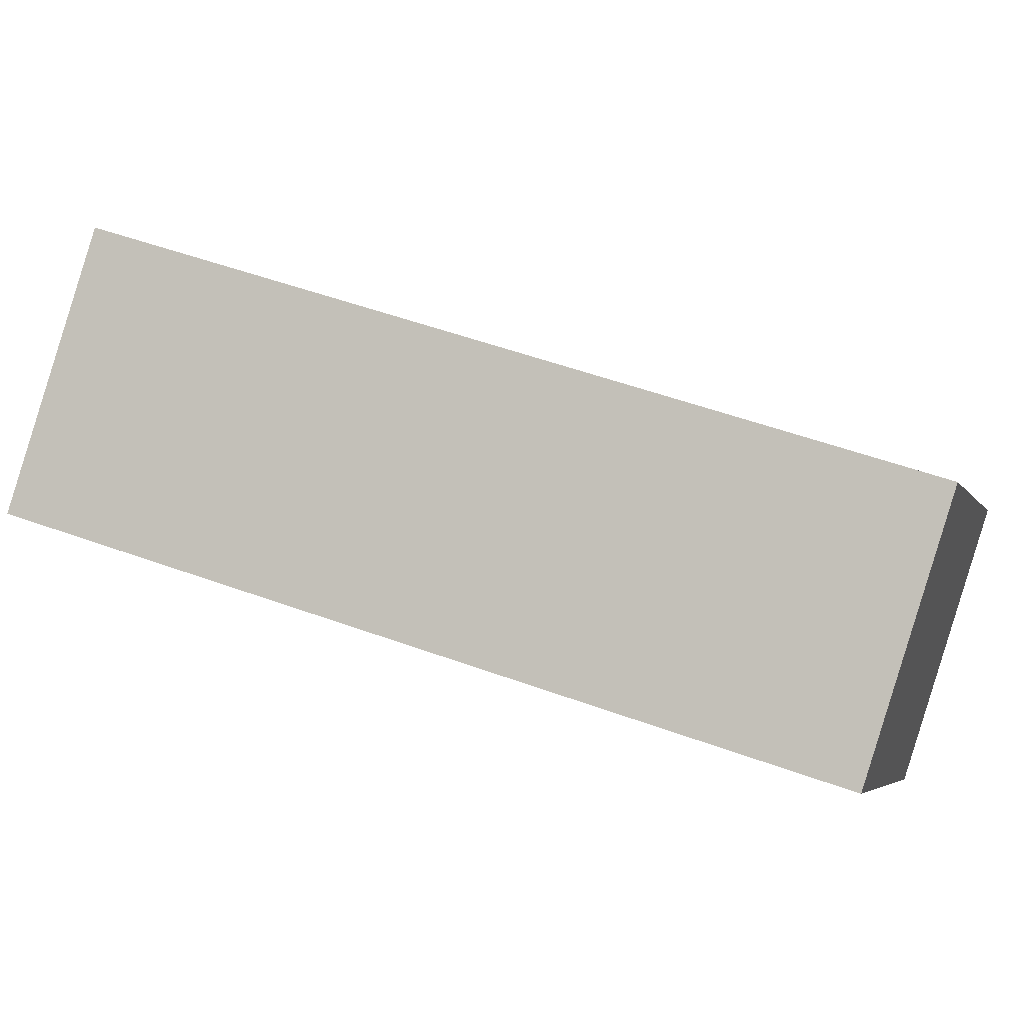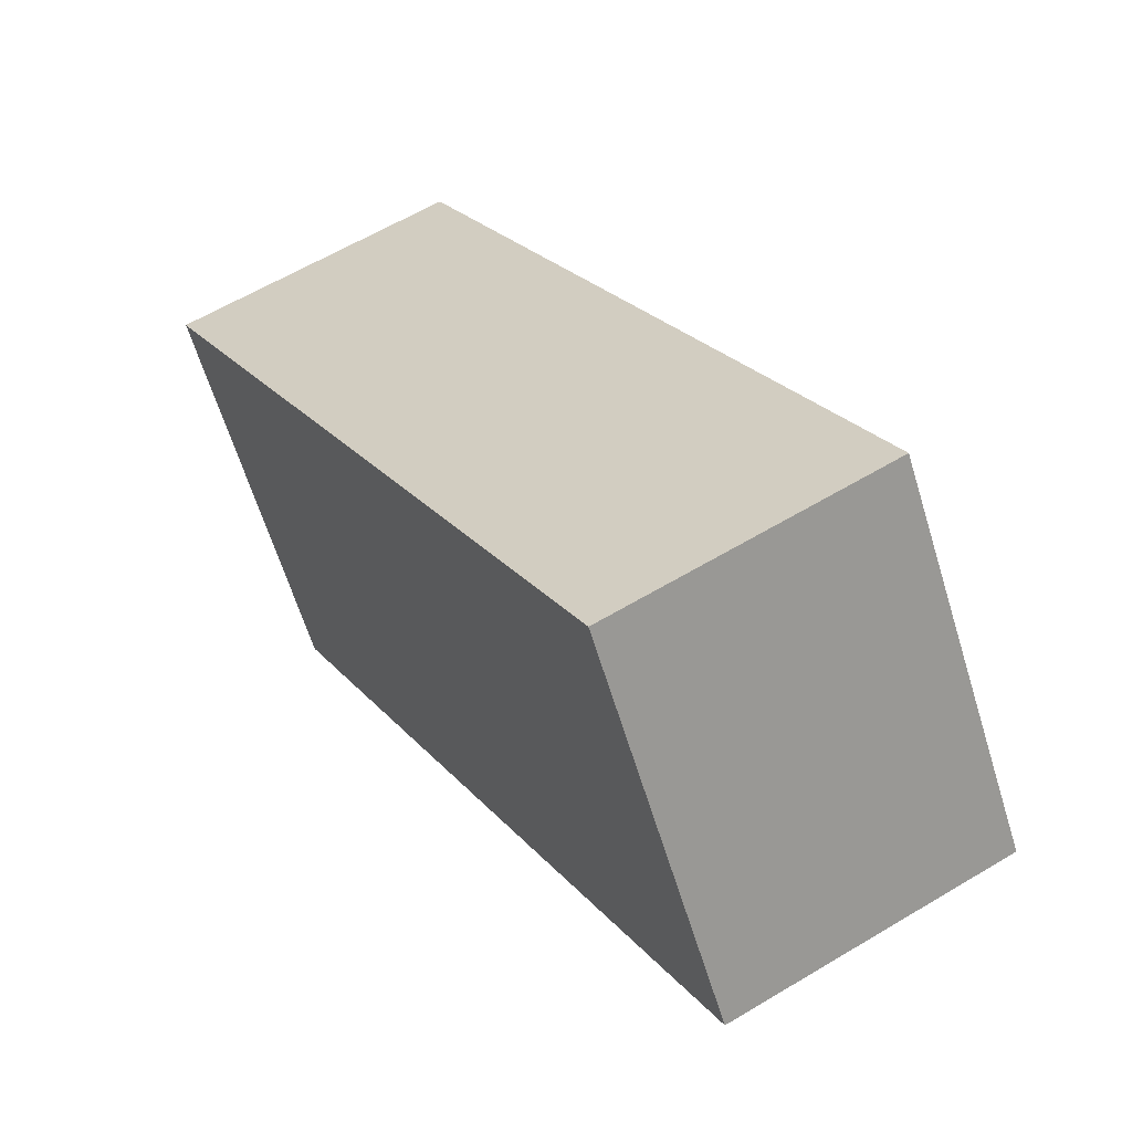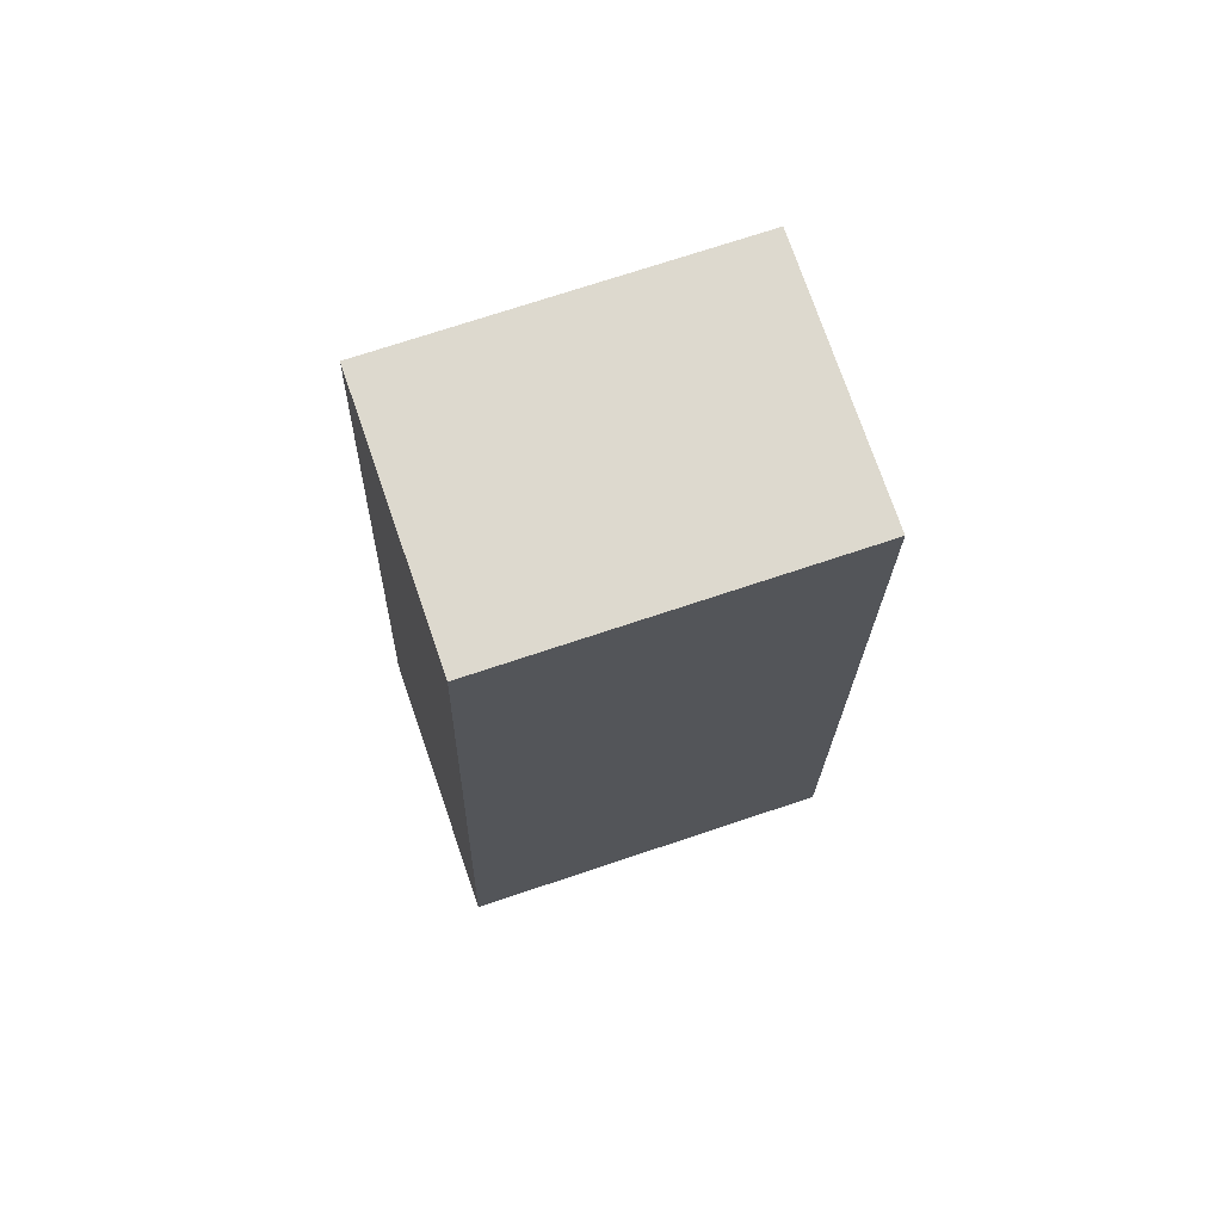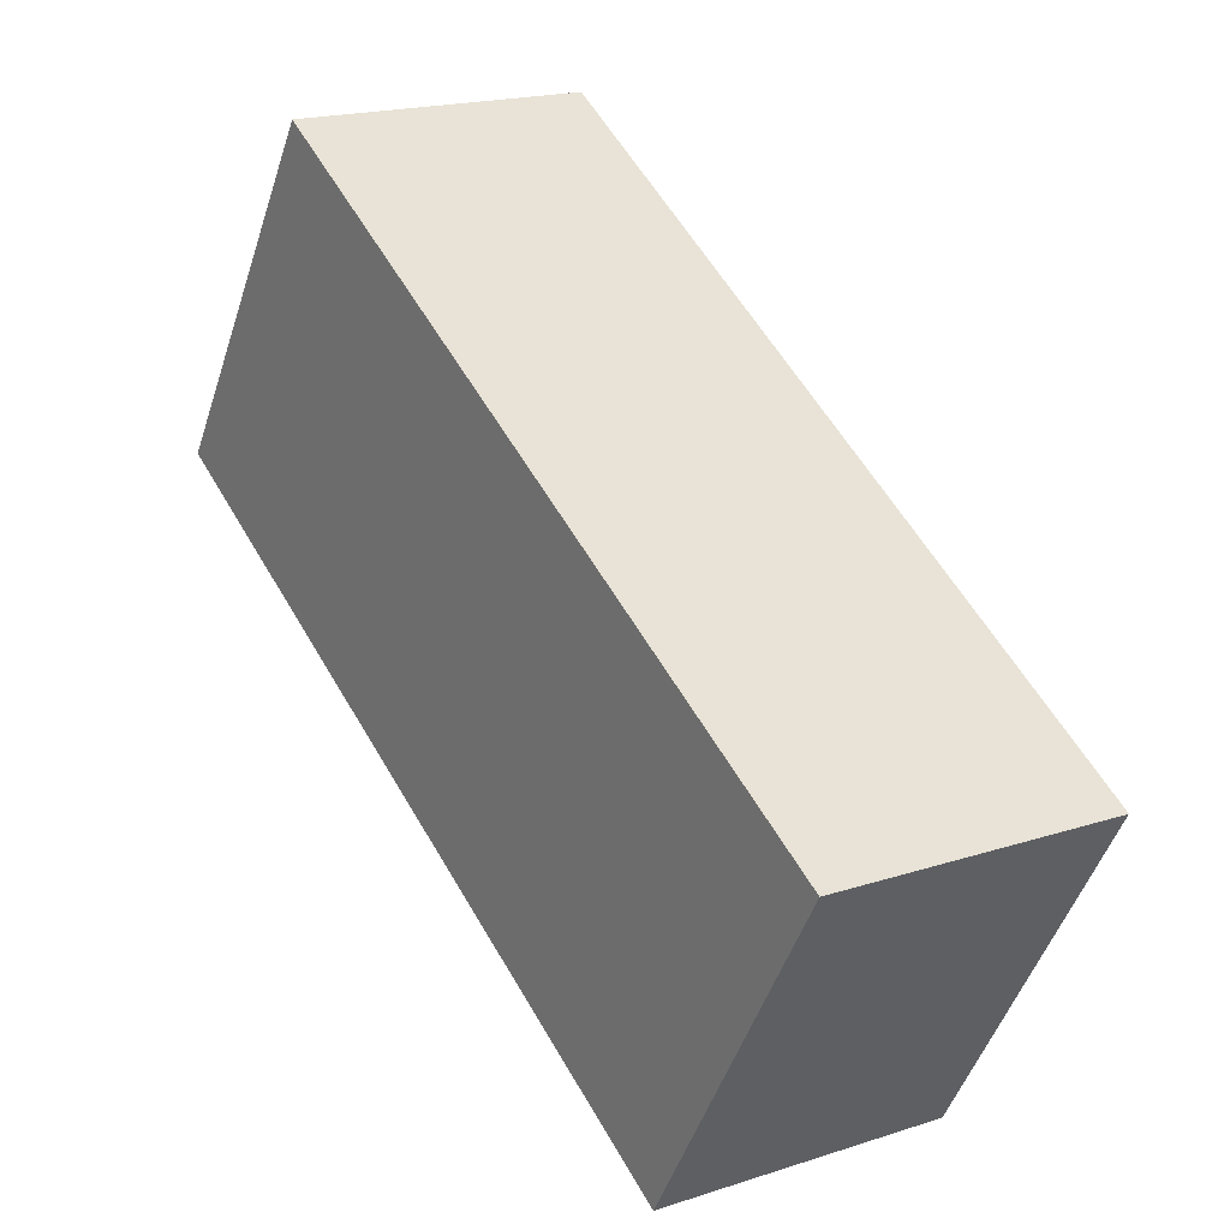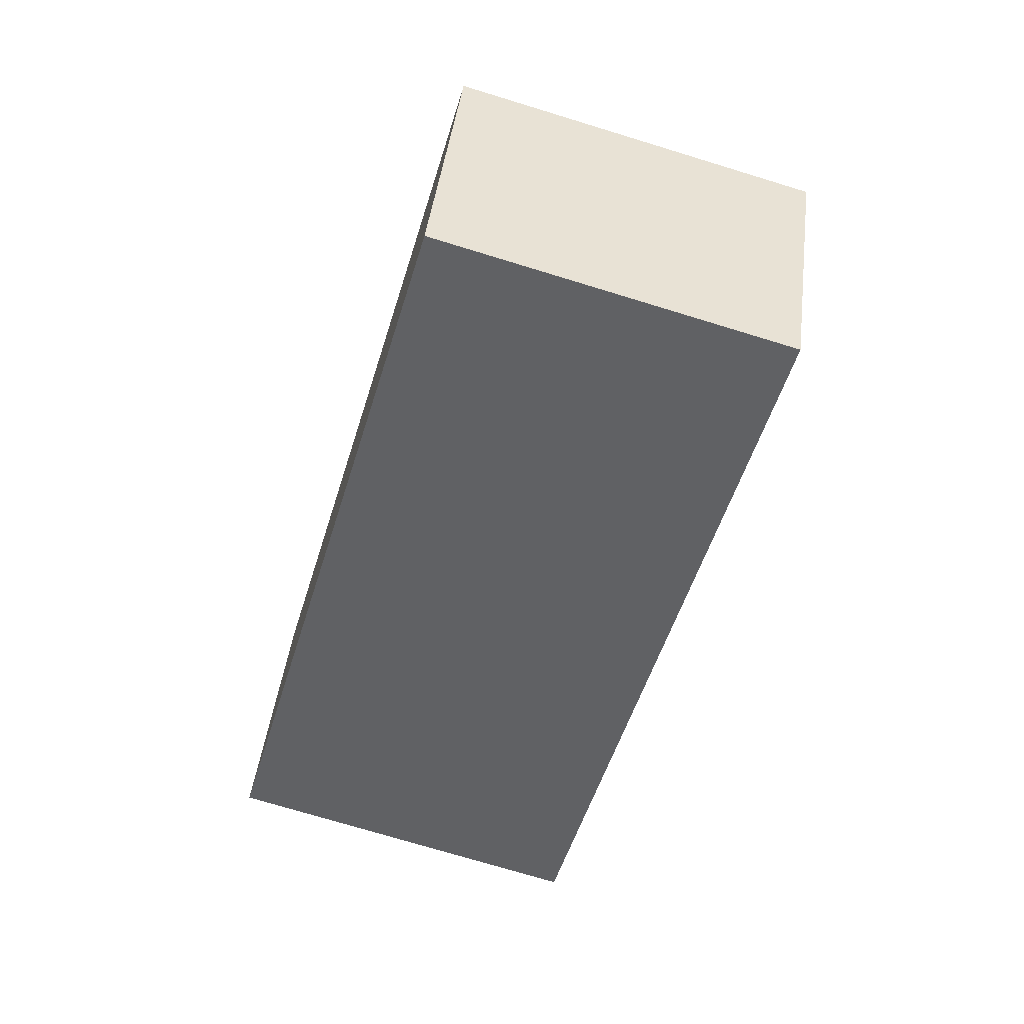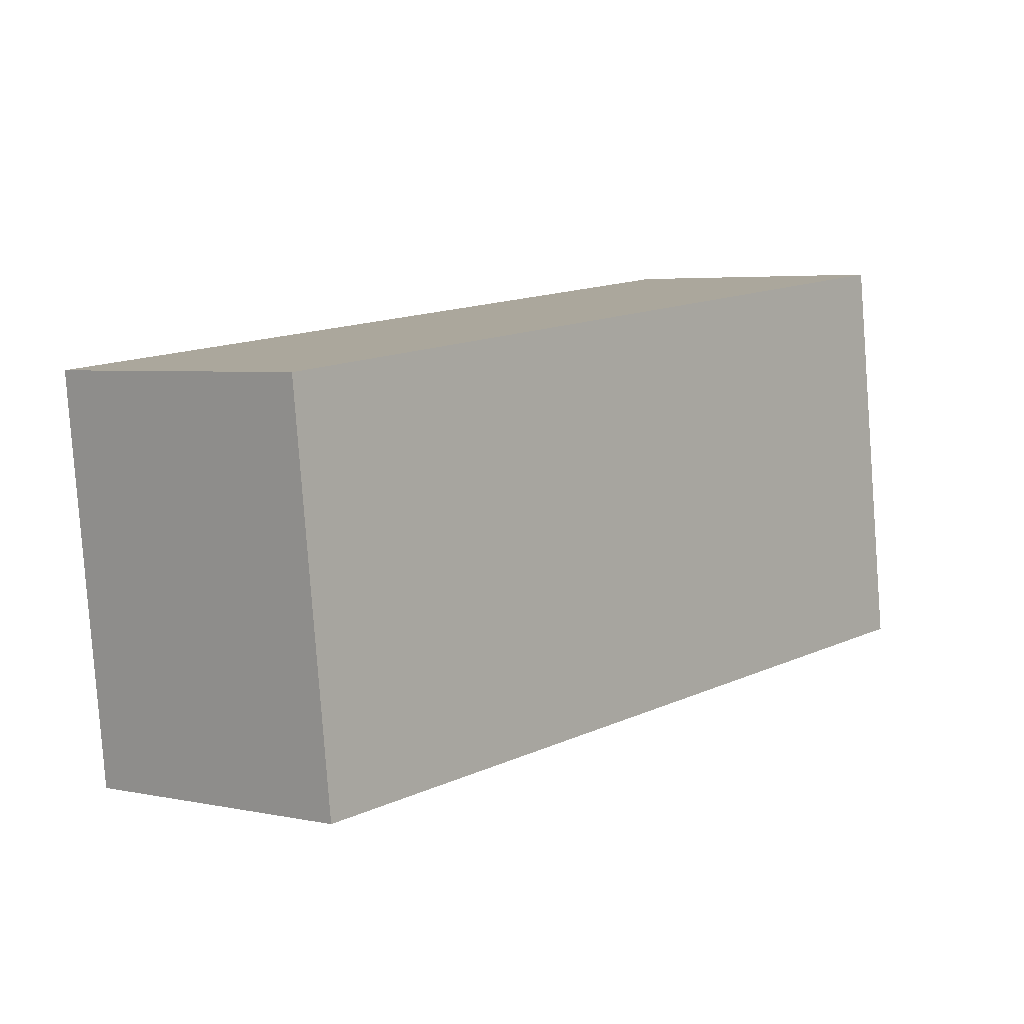
<metadata>
{"format":"obj","ext":"obj","renderer":"f3d","projection":"perspective","resolution":1024,"background":"white","views":[{"elev":-79.8,"azim":-74.3,"up":"+Y"},{"elev":40.7,"azim":-177.9,"up":"+Y"},{"elev":37.7,"azim":56.6,"up":"+Z"},{"elev":33.9,"azim":0.2,"up":"+Y"},{"elev":73.2,"azim":-93.0,"up":"+Z"},{"elev":-10.7,"azim":72.7,"up":"+Y"}]}
</metadata>
<code>
v -1.968 0.6347 4.869
v -1.35 0.5156 4.466
v -1.677 1.576 5.037
v -1.059 1.457 4.635
v -2.747 2.236 3.198
v -2.129 2.117 2.796
v -3.038 1.294 3.03
v -2.42 1.175 2.627
f 1 2 3
f 3 2 4
f 3 4 5
f 5 4 6
f 5 6 7
f 7 6 8
f 7 8 1
f 1 8 2
f 2 8 4
f 4 8 6
f 7 1 5
f 5 1 3

</code>
